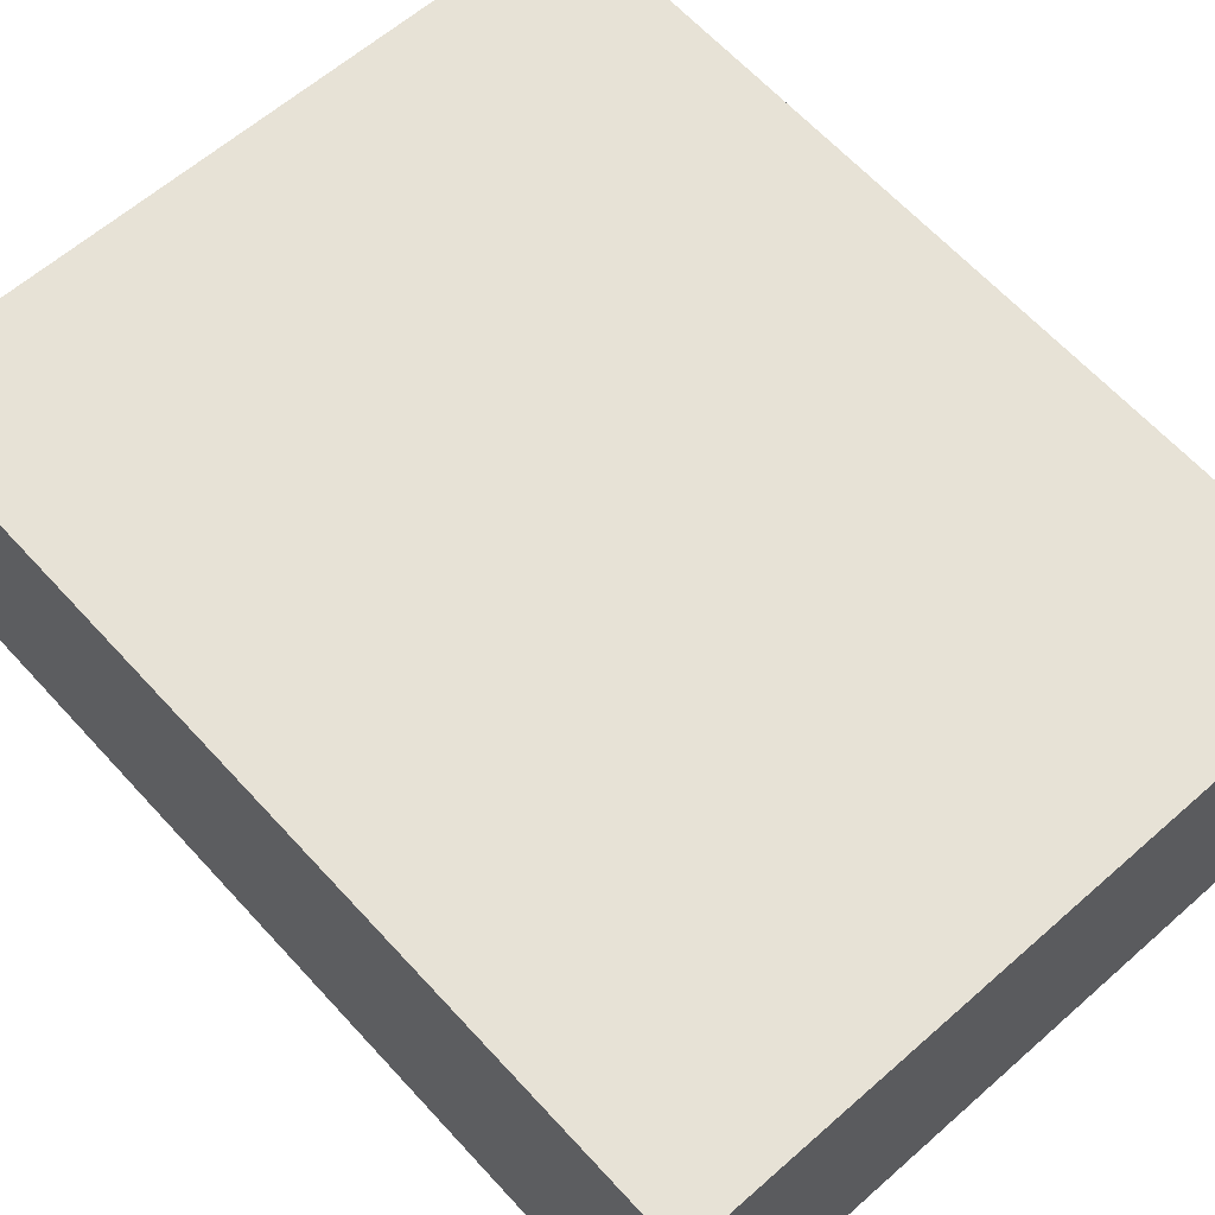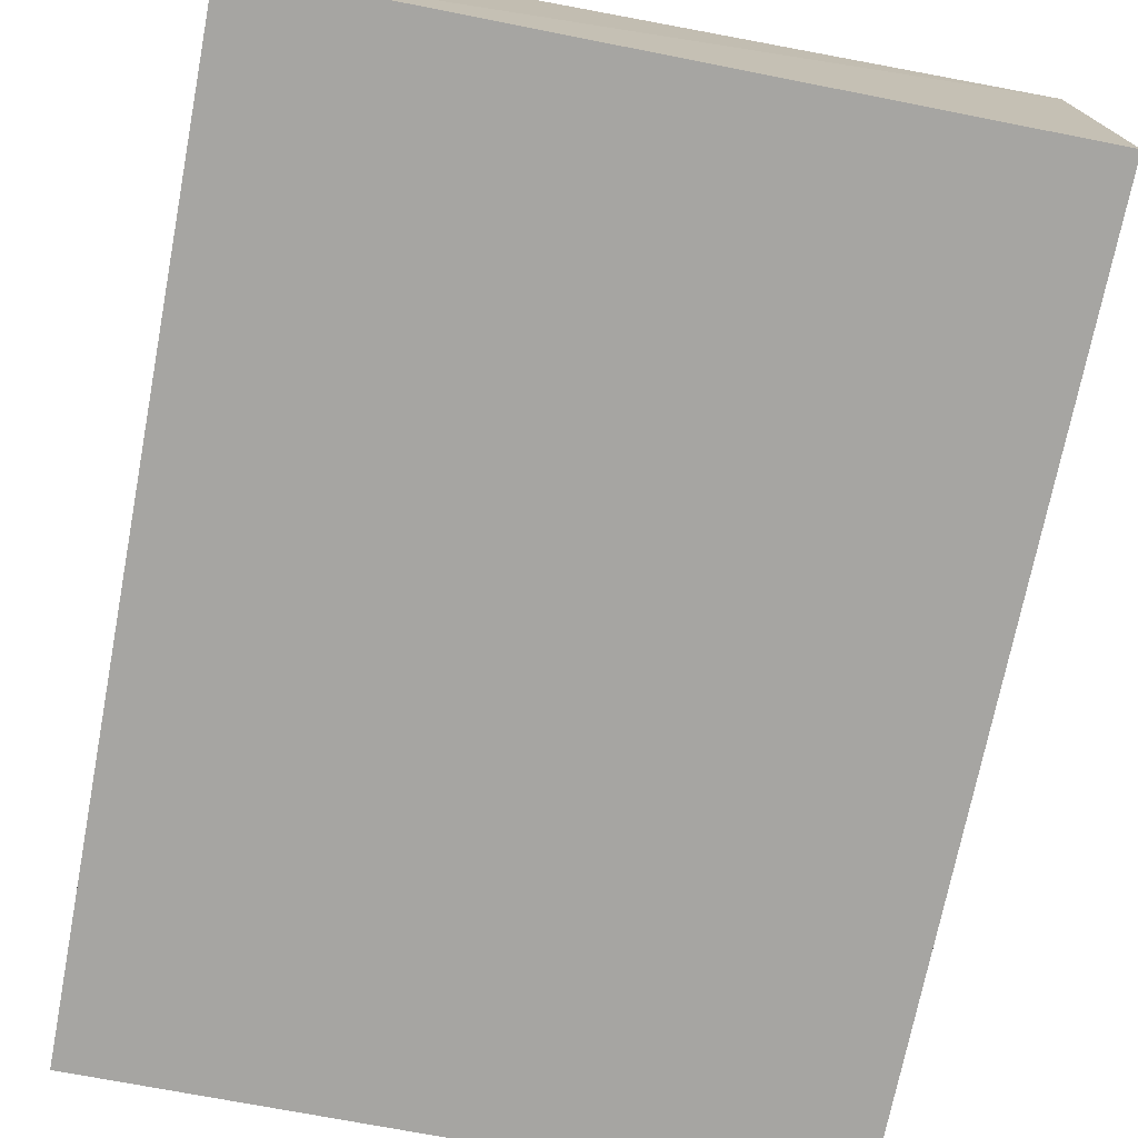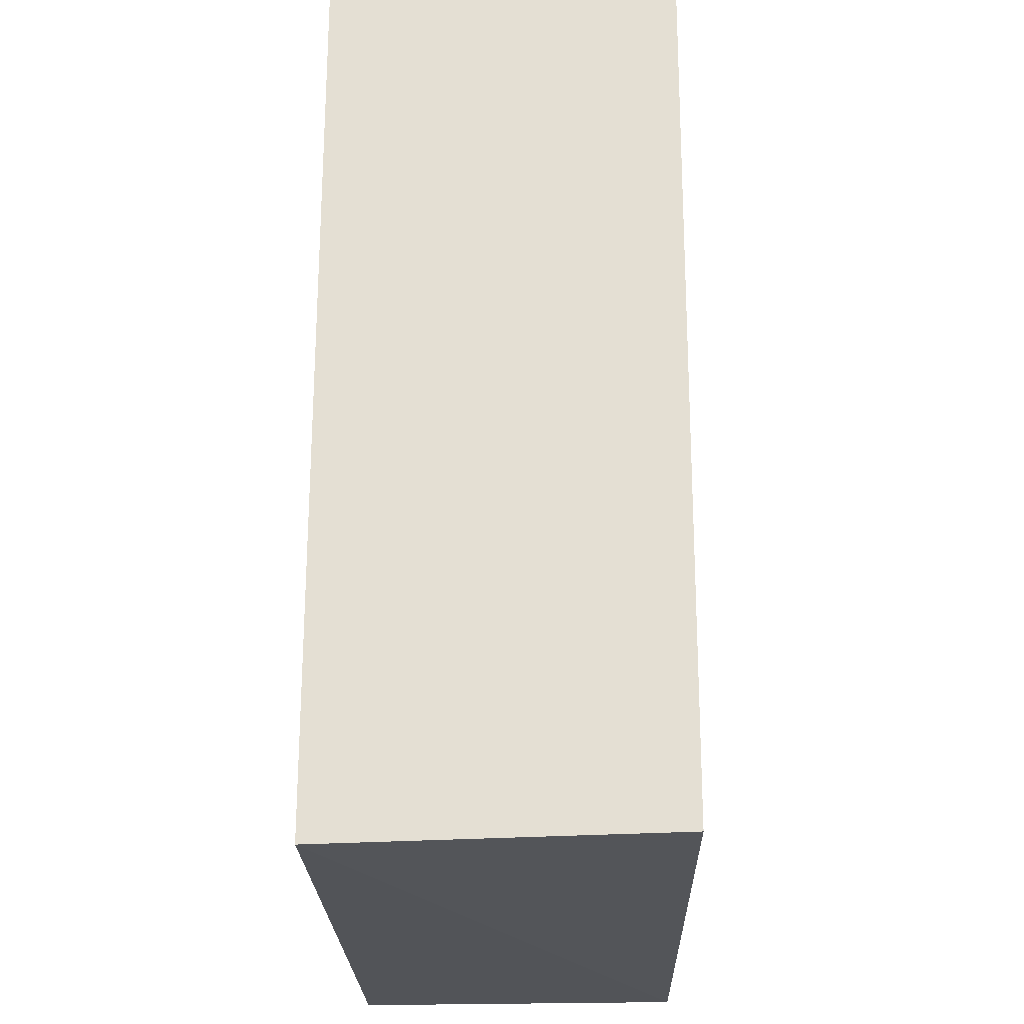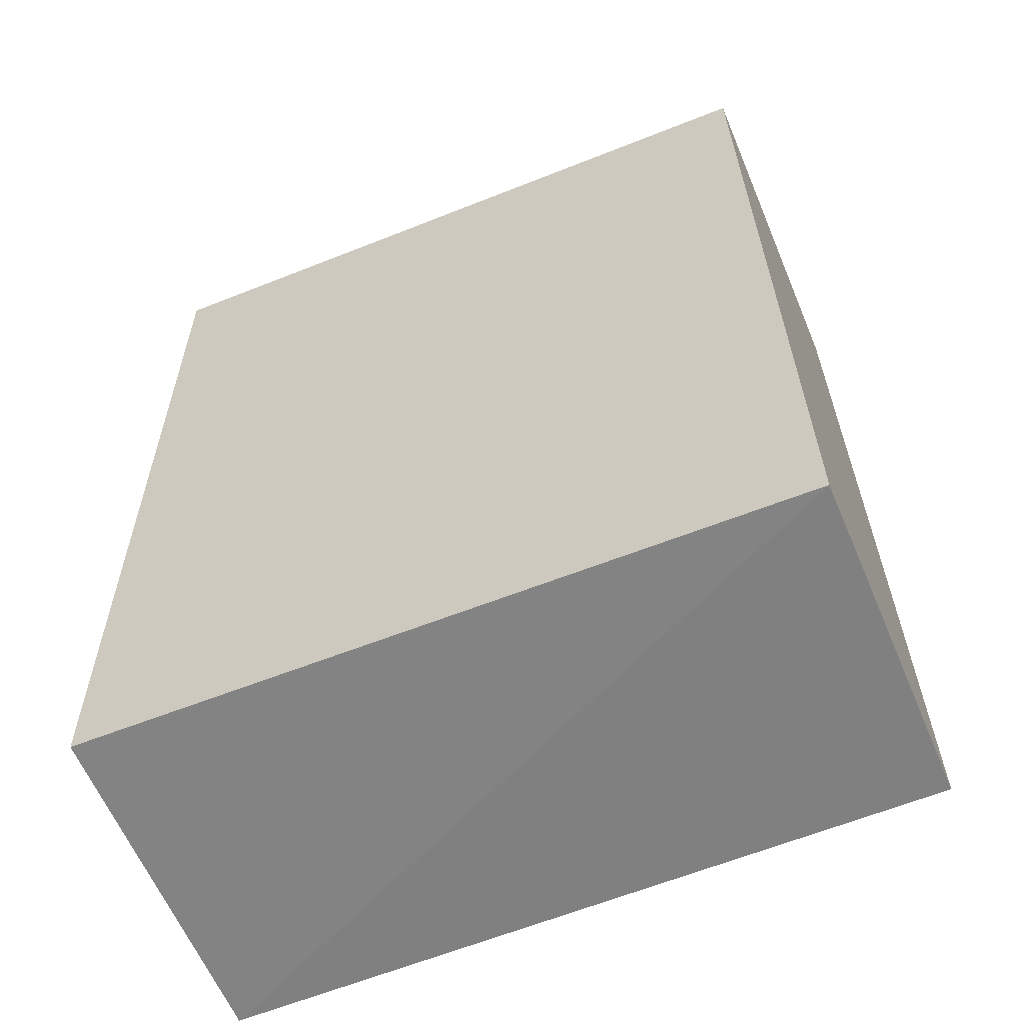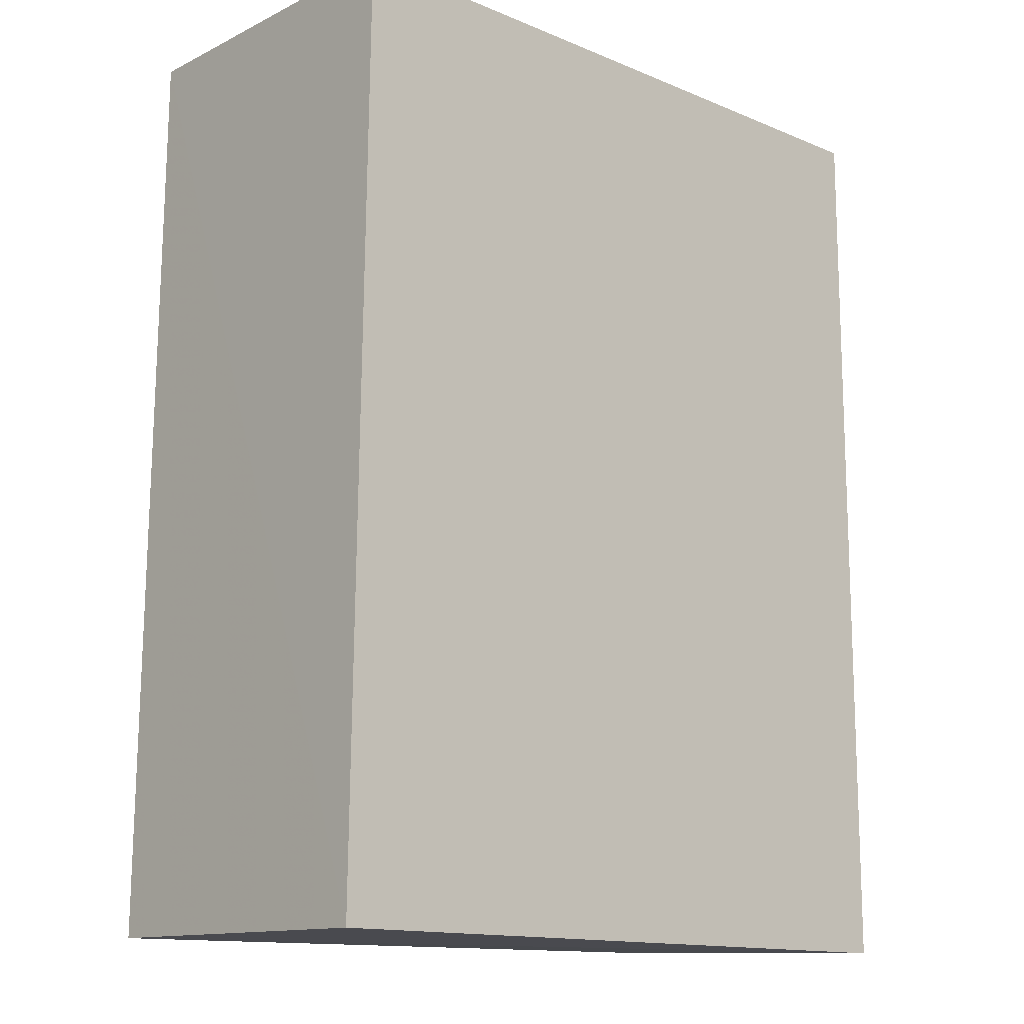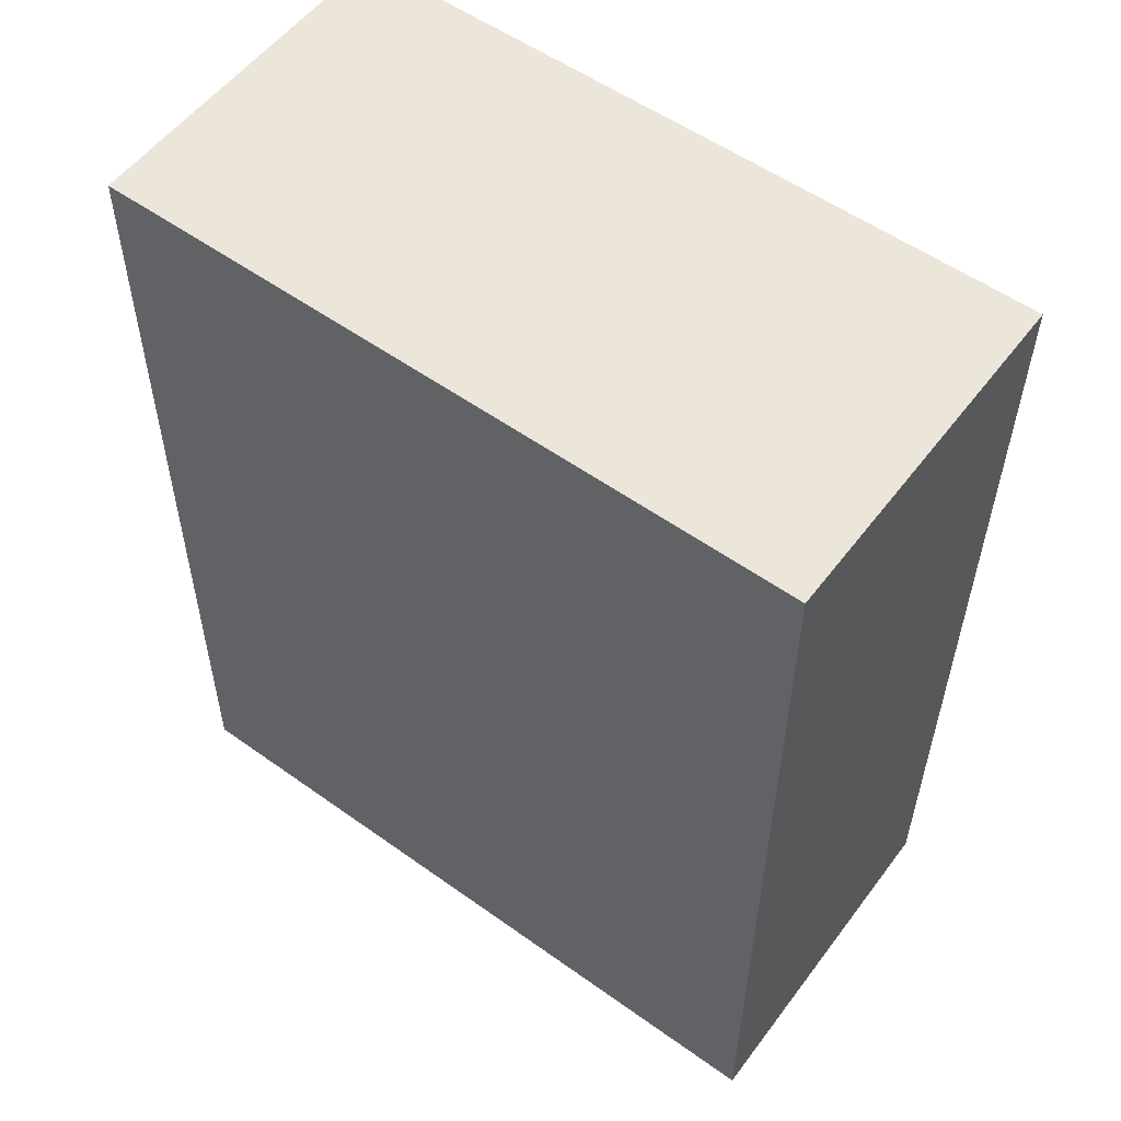
<metadata>
{"format":"obj","ext":"obj","renderer":"f3d","projection":"perspective","resolution":1024,"background":"white","views":[{"elev":62.7,"azim":-41.6,"up":"+Y"},{"elev":-73.7,"azim":169.3,"up":"+Y"},{"elev":-23.8,"azim":91.5,"up":"+Z"},{"elev":-59.8,"azim":-157.4,"up":"+Z"},{"elev":-13.4,"azim":-42.9,"up":"+Z"},{"elev":55.8,"azim":36.7,"up":"+Z"}]}
</metadata>
<code>
v -0.04673 0.02912 0.07182
v -0.04672 0.002583 0.07183
v -0.04666 0.002581 0.001349
v -0.101 0.02865 0.00184
v -0.1002 0.002602 0.07189
v -0.04672 0.02888 0.002043
v -0.1001 0.02884 0.07182
v -0.1011 0.00262 0.001728
f 1 2 3
f 5 2 1
f 5 3 2
f 6 1 3
f 6 3 4
f 6 4 1
f 7 5 1
f 7 1 4
f 8 4 3
f 8 3 5
f 8 7 4
f 8 5 7

</code>
